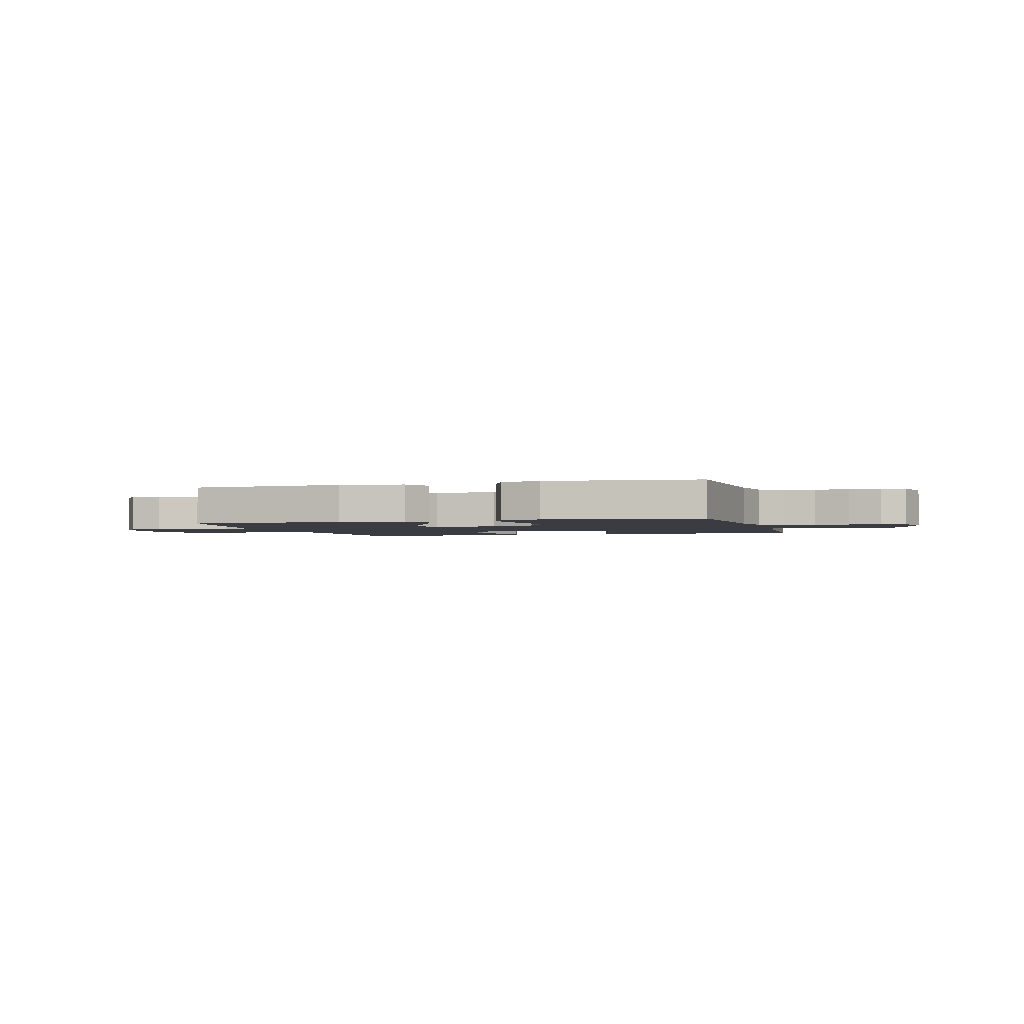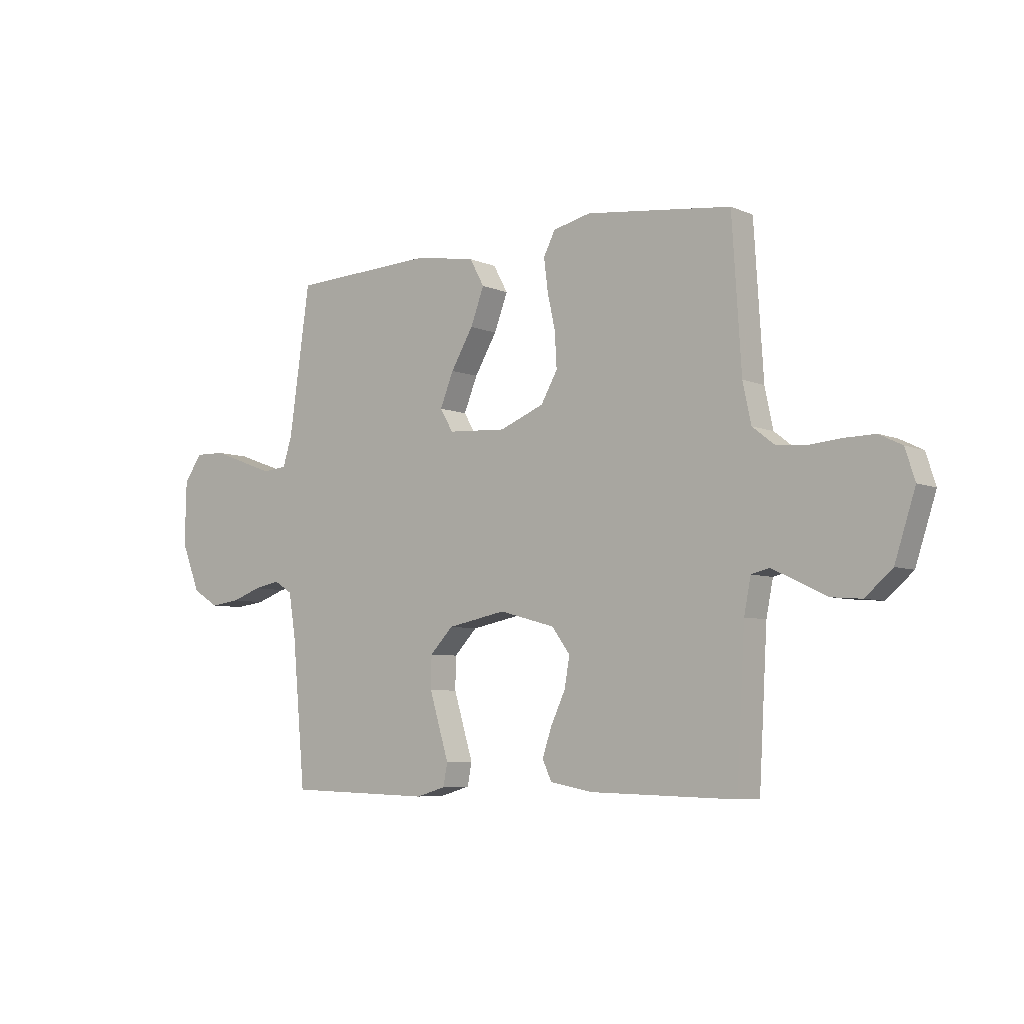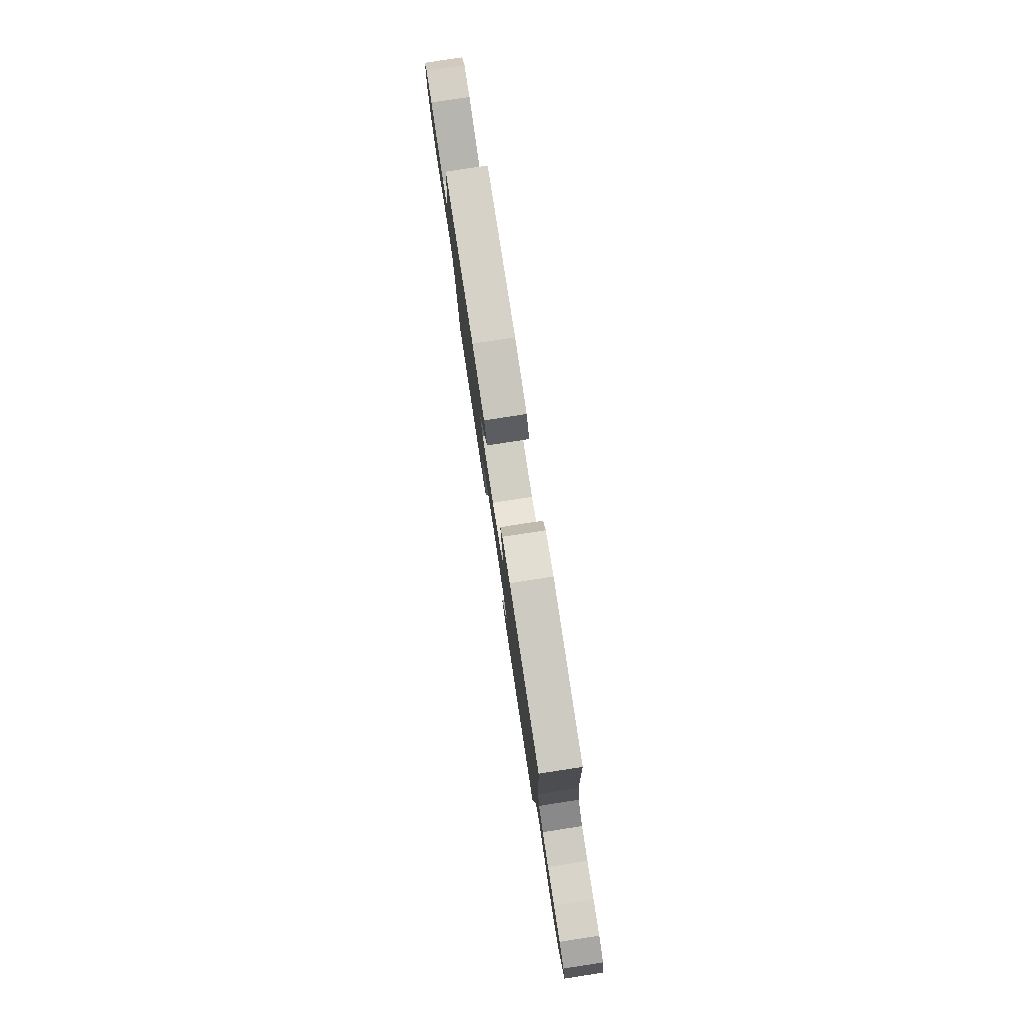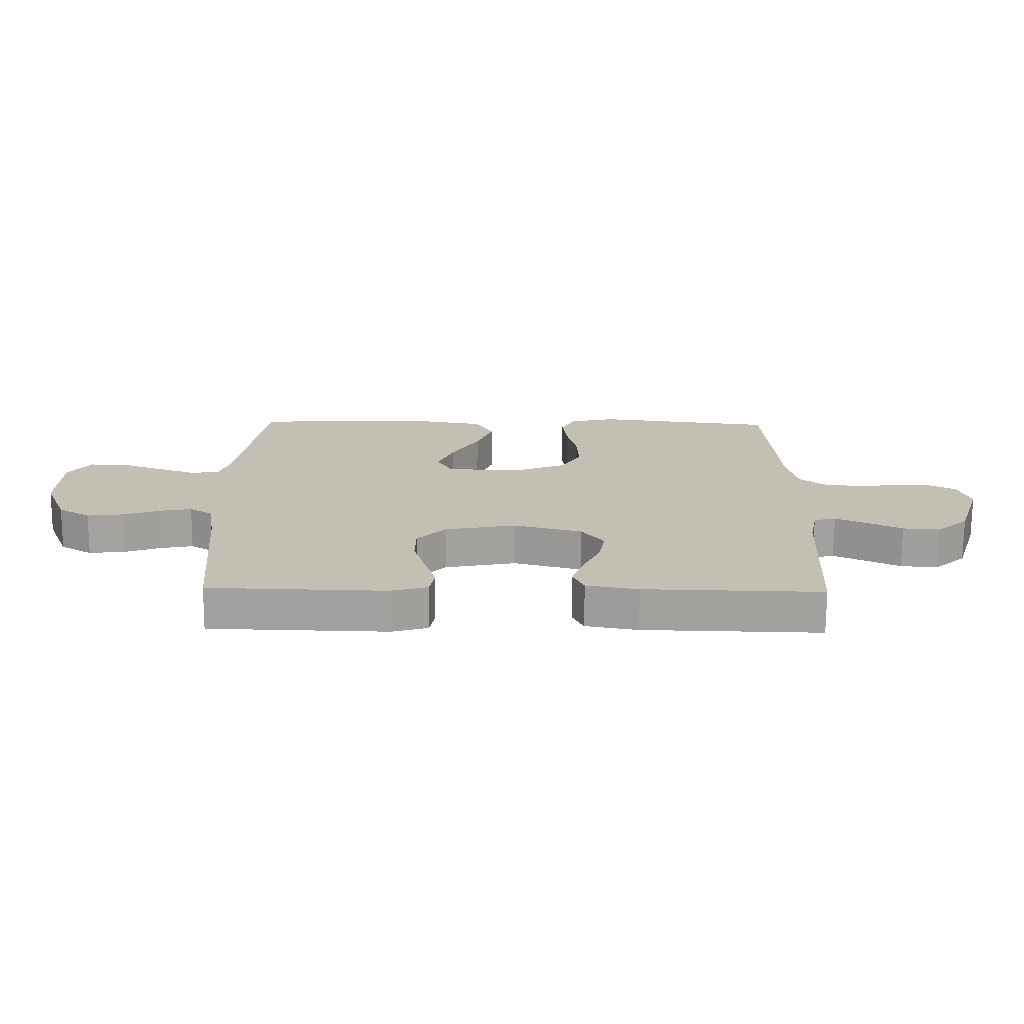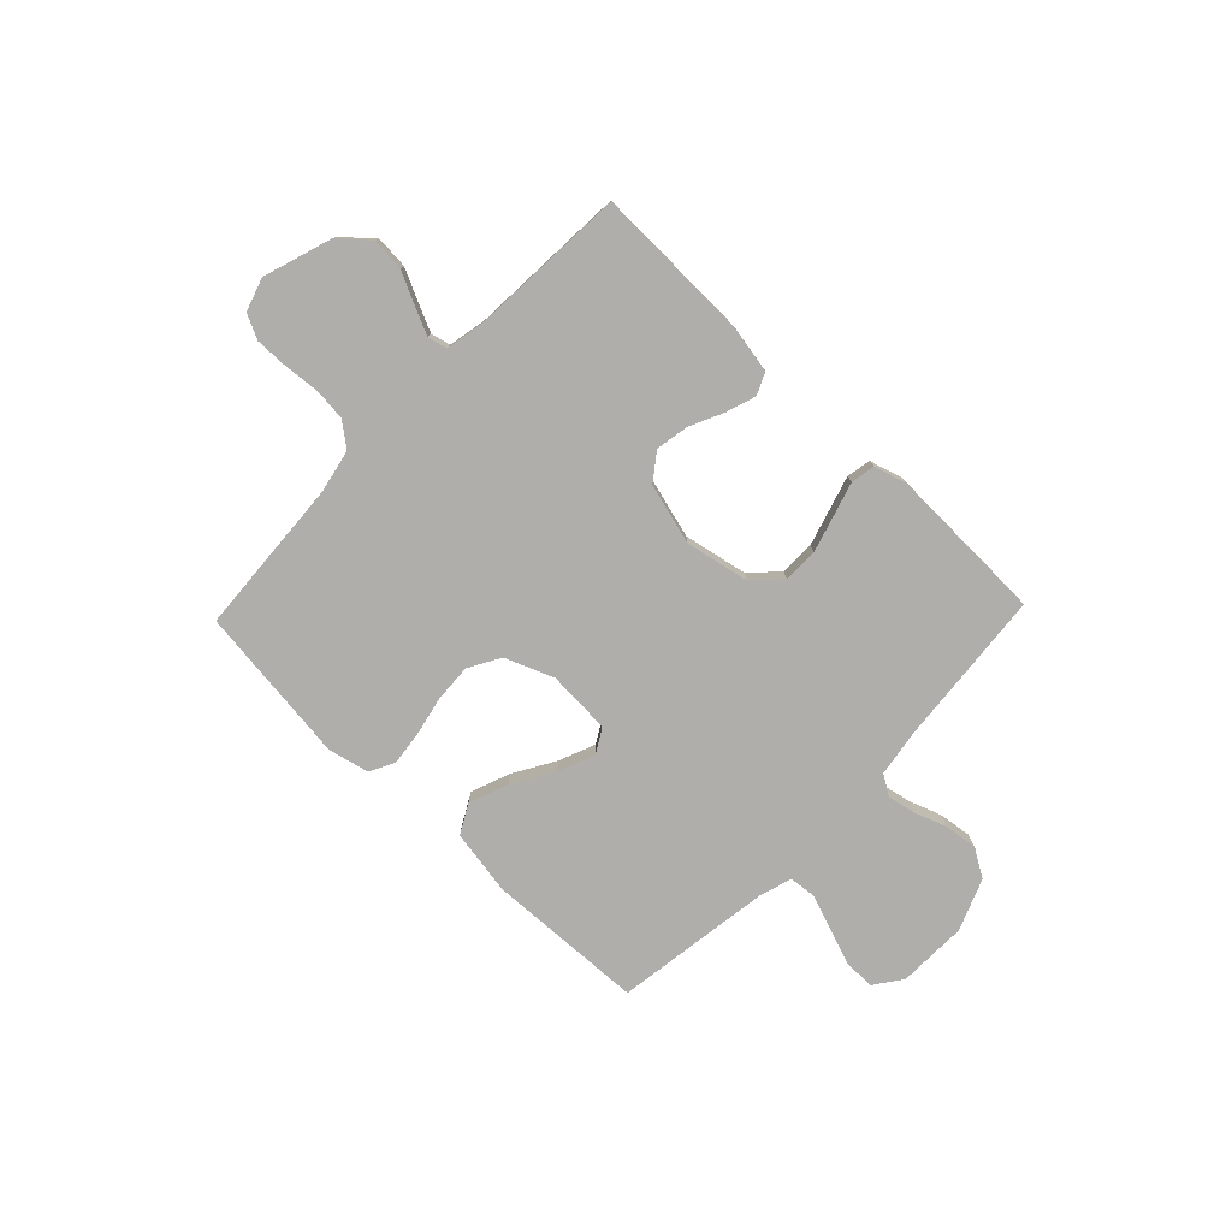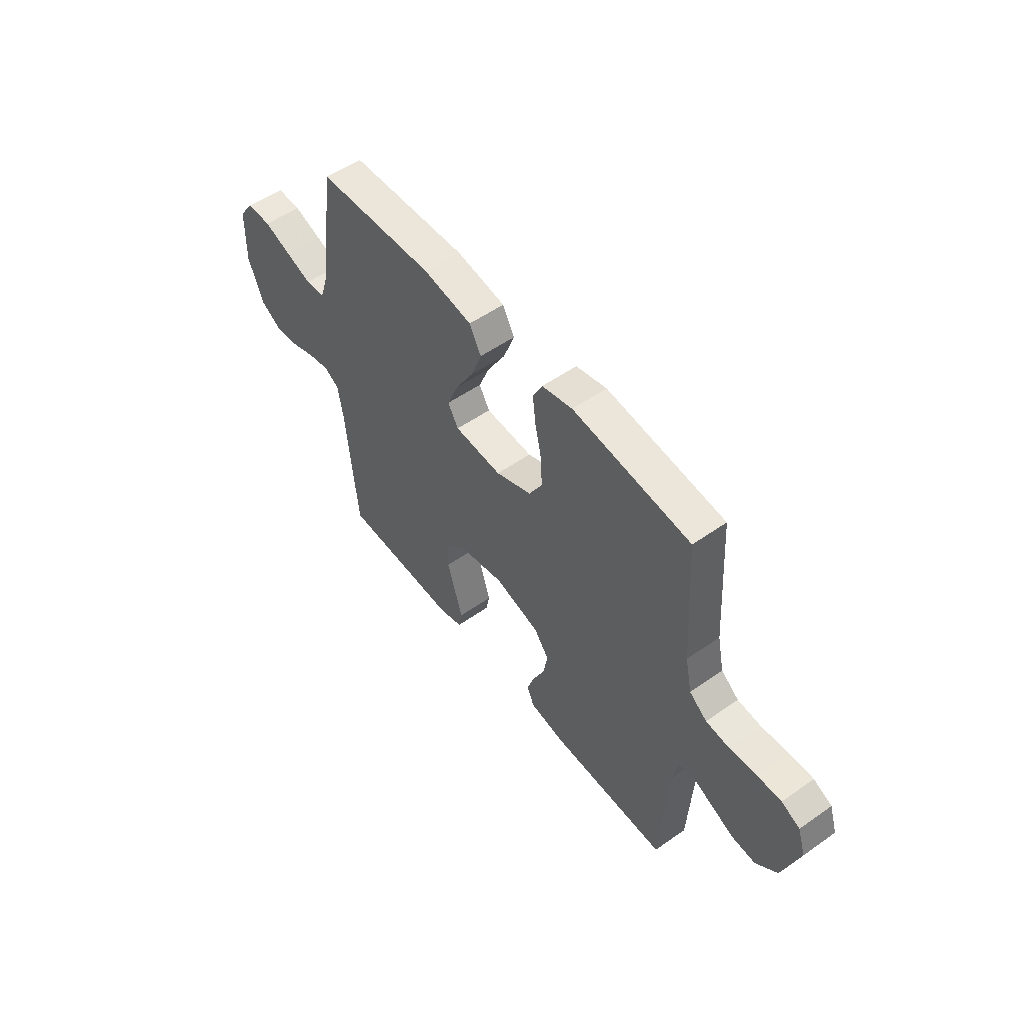
<metadata>
{"format":"obj","ext":"obj","renderer":"f3d","projection":"perspective","resolution":1024,"background":"white","views":[{"elev":-2.2,"azim":16.3,"up":"+Y"},{"elev":-6.1,"azim":38.7,"up":"+Z"},{"elev":79.8,"azim":81.3,"up":"+Z"},{"elev":-72.1,"azim":-0.4,"up":"+Z"},{"elev":-77.9,"azim":136.2,"up":"+Y"},{"elev":53.3,"azim":53.0,"up":"+Z"}]}
</metadata>
<code>
v -0.5 0.07 -0.5
v -0.527 0.07 -0.2
v -0.541 0.07 -0.114
v -0.579 0.07 -0.09
v -0.633 0.07 -0.101
v -0.694 0.07 -0.123
v -0.756 0.07 -0.131
v -0.81 0.07 -0.098
v -0.849 0.07 0
v -0.846 0.07 0.131
v -0.808 0.07 0.184
v -0.747 0.07 0.183
v -0.678 0.07 0.158
v -0.612 0.07 0.134
v -0.562 0.07 0.139
v -0.543 0.07 0.2
v -0.5 0.07 0.5
v -0.2 0.07 0.513
v -0.076 0.07 0.492
v -0.046 0.07 0.437
v -0.074 0.07 0.363
v -0.12 0.07 0.285
v -0.148 0.07 0.216
v -0.121 0.07 0.17
v 0 0.07 0.163
v 0.092 0.07 0.2
v 0.126 0.07 0.26
v 0.122 0.07 0.332
v 0.106 0.07 0.405
v 0.098 0.07 0.471
v 0.122 0.07 0.518
v 0.2 0.07 0.536
v 0.5 0.07 0.5
v 0.519 0.07 0.2
v 0.536 0.07 0.119
v 0.581 0.07 0.084
v 0.642 0.07 0.078
v 0.71 0.07 0.084
v 0.772 0.07 0.085
v 0.819 0.07 0.062
v 0.839 0.07 0
v 0.797 0.07 -0.13
v 0.742 0.07 -0.178
v 0.68 0.07 -0.173
v 0.62 0.07 -0.144
v 0.568 0.07 -0.12
v 0.531 0.07 -0.129
v 0.517 0.07 -0.2
v 0.5 0.07 -0.5
v 0.2 0.07 -0.493
v 0.112 0.07 -0.477
v 0.093 0.07 -0.436
v 0.112 0.07 -0.379
v 0.142 0.07 -0.315
v 0.153 0.07 -0.253
v 0.115 0.07 -0.202
v 0 0.07 -0.171
v -0.121 0.07 -0.195
v -0.169 0.07 -0.245
v -0.17 0.07 -0.311
v -0.149 0.07 -0.381
v -0.13 0.07 -0.444
v -0.139 0.07 -0.49
v -0.2 0.07 -0.508
v -0.5 0 -0.5
v -0.527 0 -0.2
v -0.541 0 -0.114
v -0.579 0 -0.09
v -0.633 0 -0.101
v -0.694 0 -0.123
v -0.756 0 -0.131
v -0.81 0 -0.098
v -0.849 0 0
v -0.846 0 0.131
v -0.808 0 0.184
v -0.747 0 0.183
v -0.678 0 0.158
v -0.612 0 0.134
v -0.562 0 0.139
v -0.543 0 0.2
v -0.5 0 0.5
v -0.2 0 0.513
v -0.076 0 0.492
v -0.046 0 0.437
v -0.074 0 0.363
v -0.12 0 0.285
v -0.148 0 0.216
v -0.121 0 0.17
v 0 0 0.163
v 0.092 0 0.2
v 0.126 0 0.26
v 0.122 0 0.332
v 0.106 0 0.405
v 0.098 0 0.471
v 0.122 0 0.518
v 0.2 0 0.536
v 0.5 0 0.5
v 0.519 0 0.2
v 0.536 0 0.119
v 0.581 0 0.084
v 0.642 0 0.078
v 0.71 0 0.084
v 0.772 0 0.085
v 0.819 0 0.062
v 0.839 0 0
v 0.797 0 -0.13
v 0.742 0 -0.178
v 0.68 0 -0.173
v 0.62 0 -0.144
v 0.568 0 -0.12
v 0.531 0 -0.129
v 0.517 0 -0.2
v 0.5 0 -0.5
v 0.2 0 -0.493
v 0.112 0 -0.477
v 0.093 0 -0.436
v 0.112 0 -0.379
v 0.142 0 -0.315
v 0.153 0 -0.253
v 0.115 0 -0.202
v 0 0 -0.171
v -0.121 0 -0.195
v -0.169 0 -0.245
v -0.17 0 -0.311
v -0.149 0 -0.381
v -0.13 0 -0.444
v -0.139 0 -0.49
v -0.2 0 -0.508
f 61 62 63 64
f 60 61 64 1
f 59 60 1 2
f 58 59 2 3
f 57 58 3 4
f 51 52 53 54
f 49 50 51 54
f 48 49 54 55
f 47 48 55 56
f 42 43 44 45
f 42 45 46
f 41 42 46
f 37 38 39 40
f 37 40 41 46
f 31 32 33 34
f 31 34 35
f 28 29 30 31
f 27 28 31 35
f 26 27 35 36
f 19 20 21 22
f 19 22 23
f 16 17 18 19
f 15 16 19 23
f 11 12 13 14
f 9 10 11 14
f 9 14 15
f 5 6 7 8
f 4 5 8 9
f 57 4 9 15
f 36 37 46 47
f 25 26 36 47
f 24 25 47 56
f 57 15 23 24
f 24 56 57
f 128 127 126 125
f 65 128 125 124
f 66 65 124 123
f 67 66 123 122
f 68 67 122 121
f 118 117 116 115
f 118 115 114 113
f 119 118 113 112
f 120 119 112 111
f 109 108 107 106
f 110 109 106
f 110 106 105
f 104 103 102 101
f 110 105 104 101
f 98 97 96 95
f 99 98 95
f 95 94 93 92
f 99 95 92 91
f 100 99 91 90
f 86 85 84 83
f 87 86 83
f 83 82 81 80
f 87 83 80 79
f 78 77 76 75
f 78 75 74 73
f 79 78 73
f 72 71 70 69
f 73 72 69 68
f 79 73 68 121
f 111 110 101 100
f 111 100 90 89
f 120 111 89 88
f 88 87 79 121
f 121 120 88
f 1 65 66 2
f 2 66 67 3
f 3 67 68 4
f 4 68 69 5
f 5 69 70 6
f 6 70 71 7
f 7 71 72 8
f 8 72 73 9
f 9 73 74 10
f 10 74 75 11
f 11 75 76 12
f 12 76 77 13
f 13 77 78 14
f 14 78 79 15
f 15 79 80 16
f 16 80 81 17
f 17 81 82 18
f 18 82 83 19
f 19 83 84 20
f 20 84 85 21
f 21 85 86 22
f 22 86 87 23
f 23 87 88 24
f 24 88 89 25
f 25 89 90 26
f 26 90 91 27
f 27 91 92 28
f 28 92 93 29
f 29 93 94 30
f 30 94 95 31
f 31 95 96 32
f 32 96 97 33
f 33 97 98 34
f 34 98 99 35
f 35 99 100 36
f 36 100 101 37
f 37 101 102 38
f 38 102 103 39
f 39 103 104 40
f 40 104 105 41
f 41 105 106 42
f 42 106 107 43
f 43 107 108 44
f 44 108 109 45
f 45 109 110 46
f 46 110 111 47
f 47 111 112 48
f 48 112 113 49
f 49 113 114 50
f 50 114 115 51
f 51 115 116 52
f 52 116 117 53
f 53 117 118 54
f 54 118 119 55
f 55 119 120 56
f 56 120 121 57
f 57 121 122 58
f 58 122 123 59
f 59 123 124 60
f 60 124 125 61
f 61 125 126 62
f 62 126 127 63
f 63 127 128 64
f 64 128 65 1

</code>
